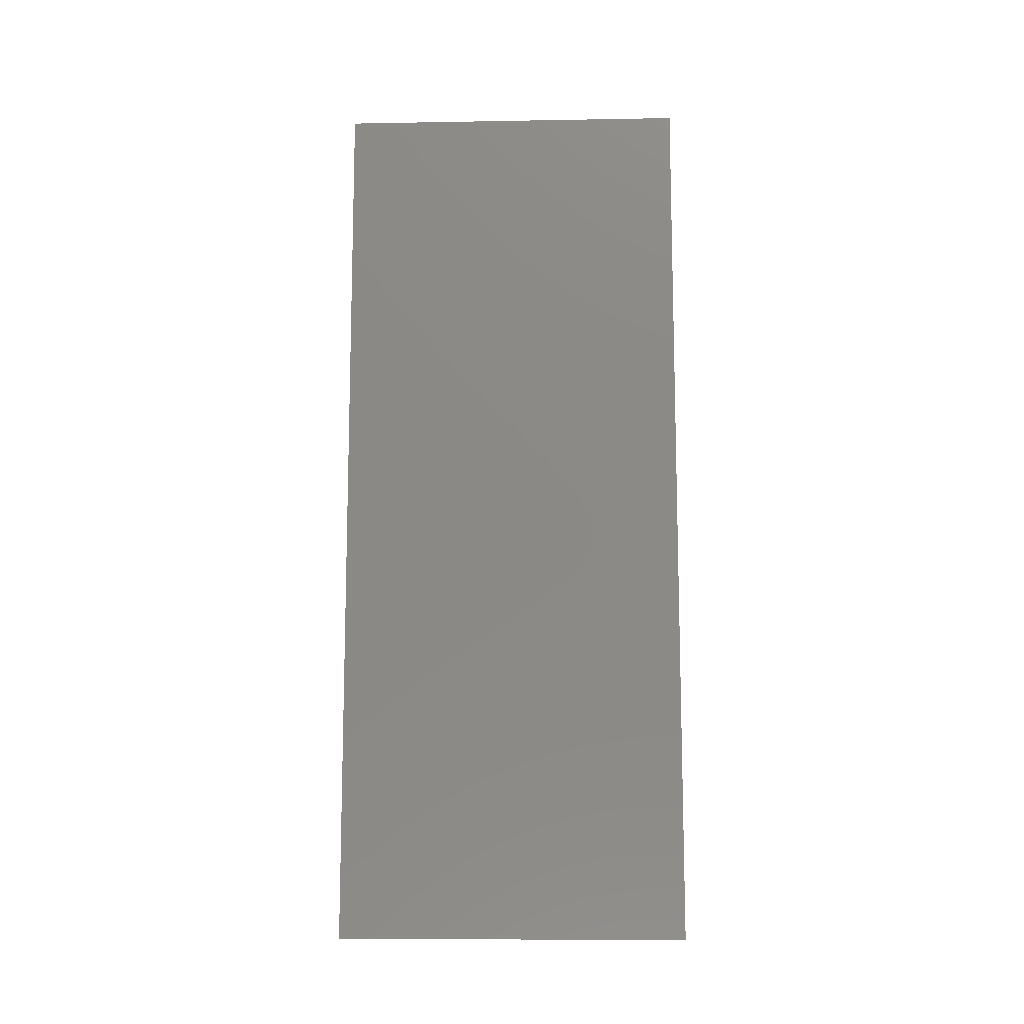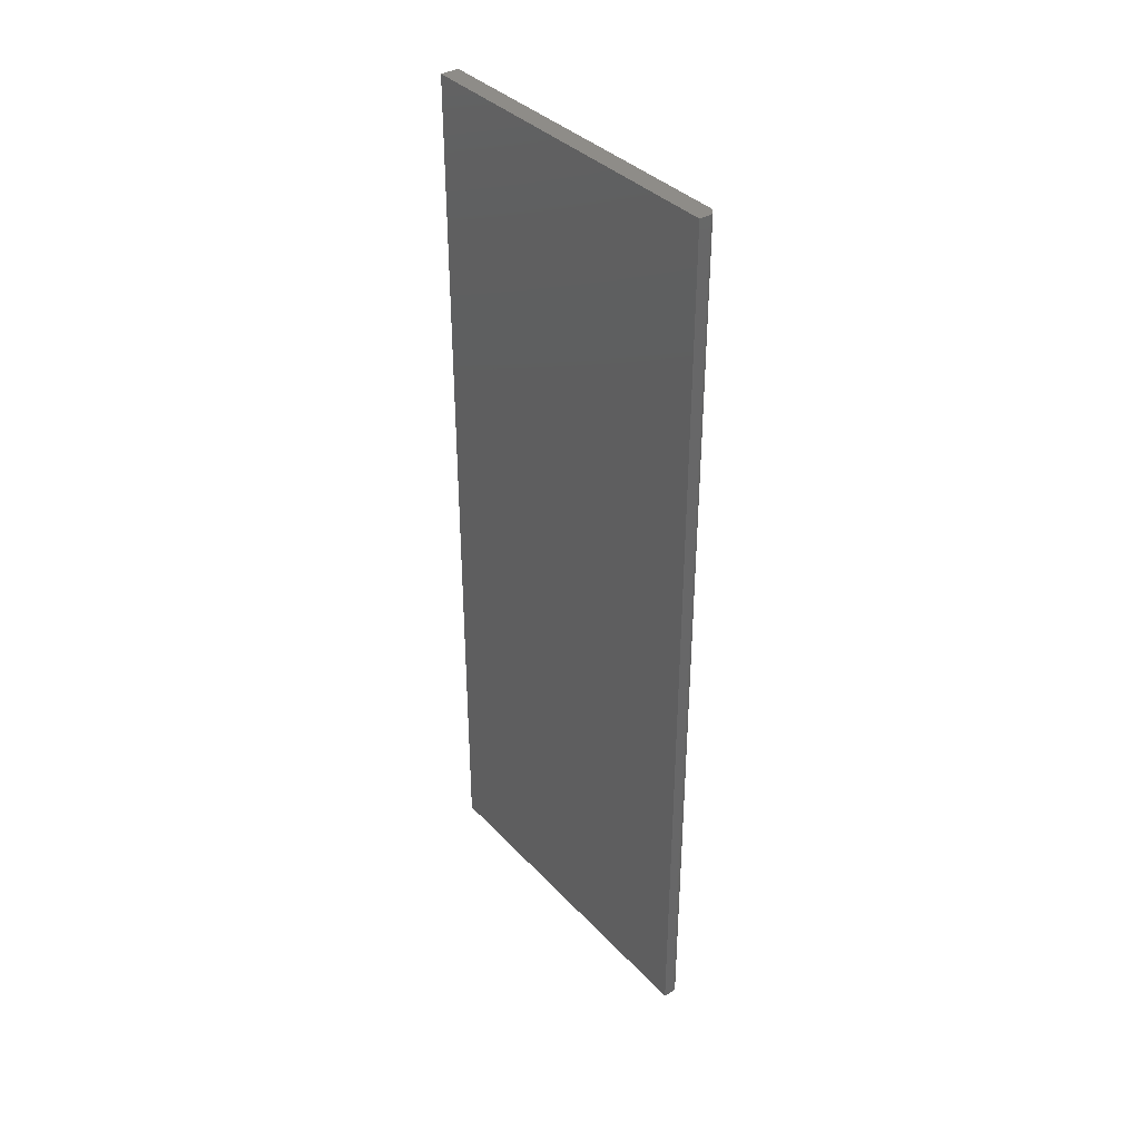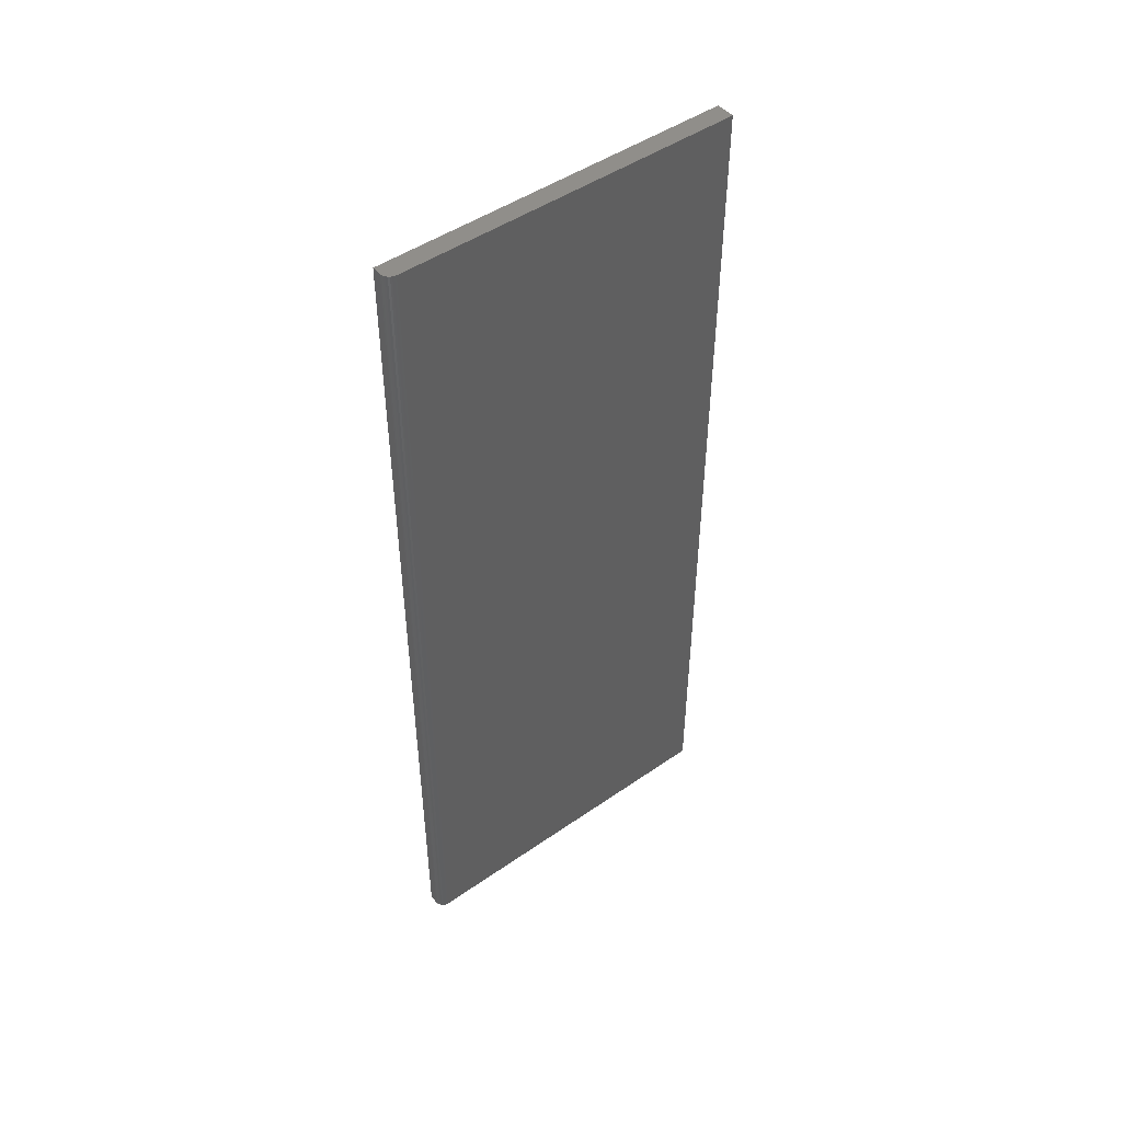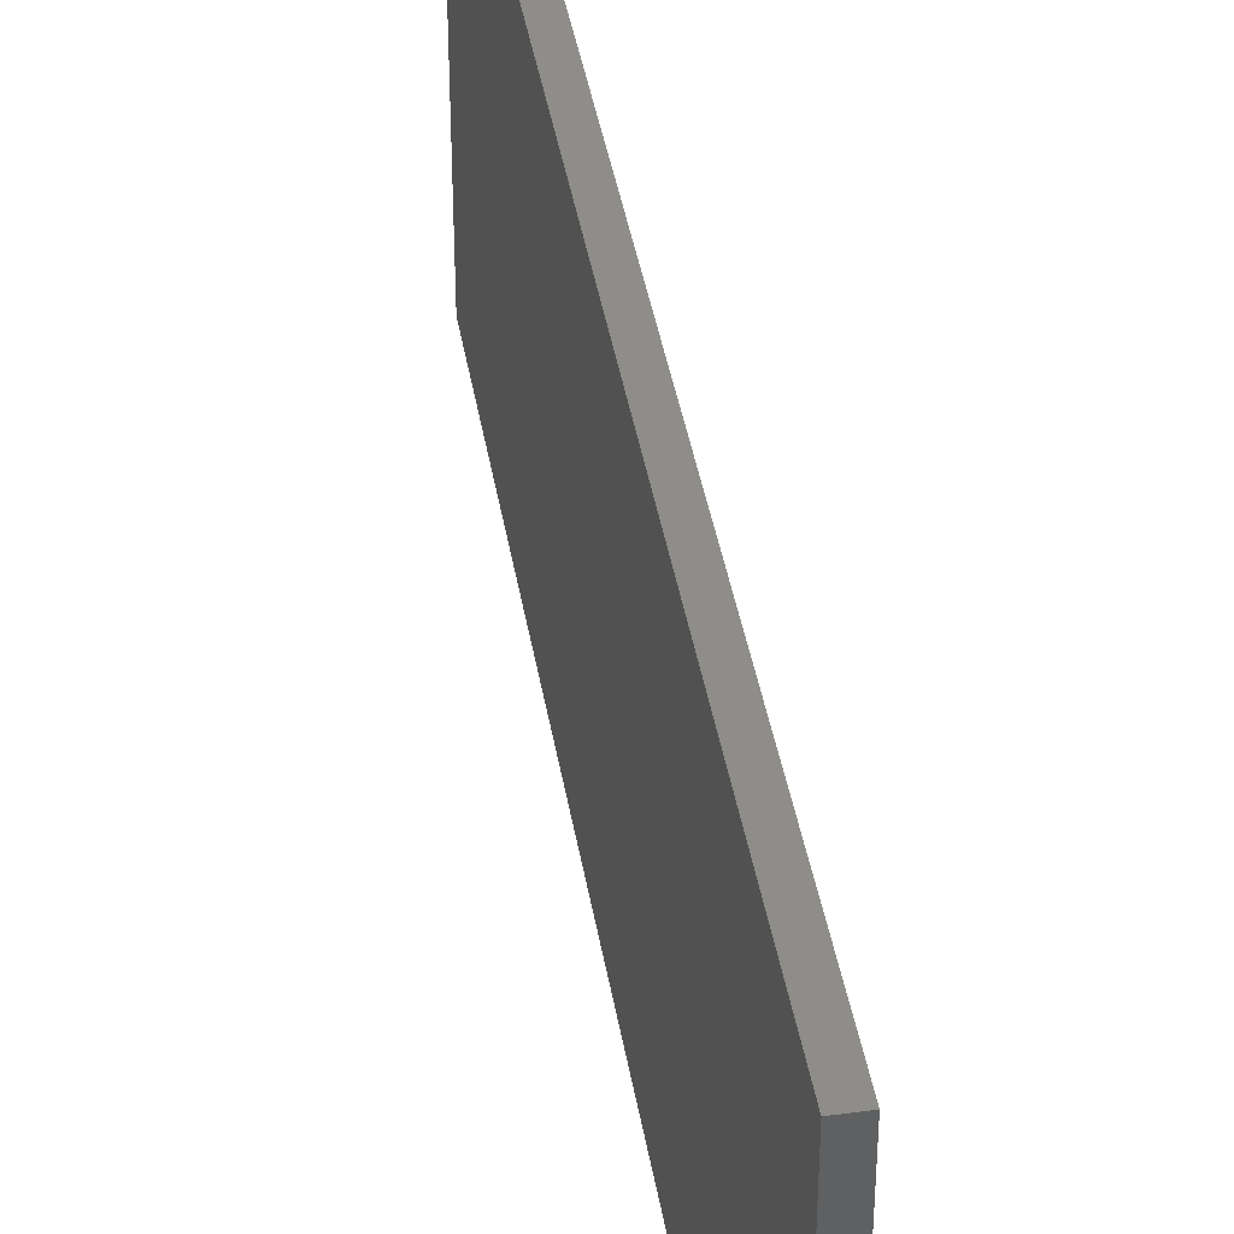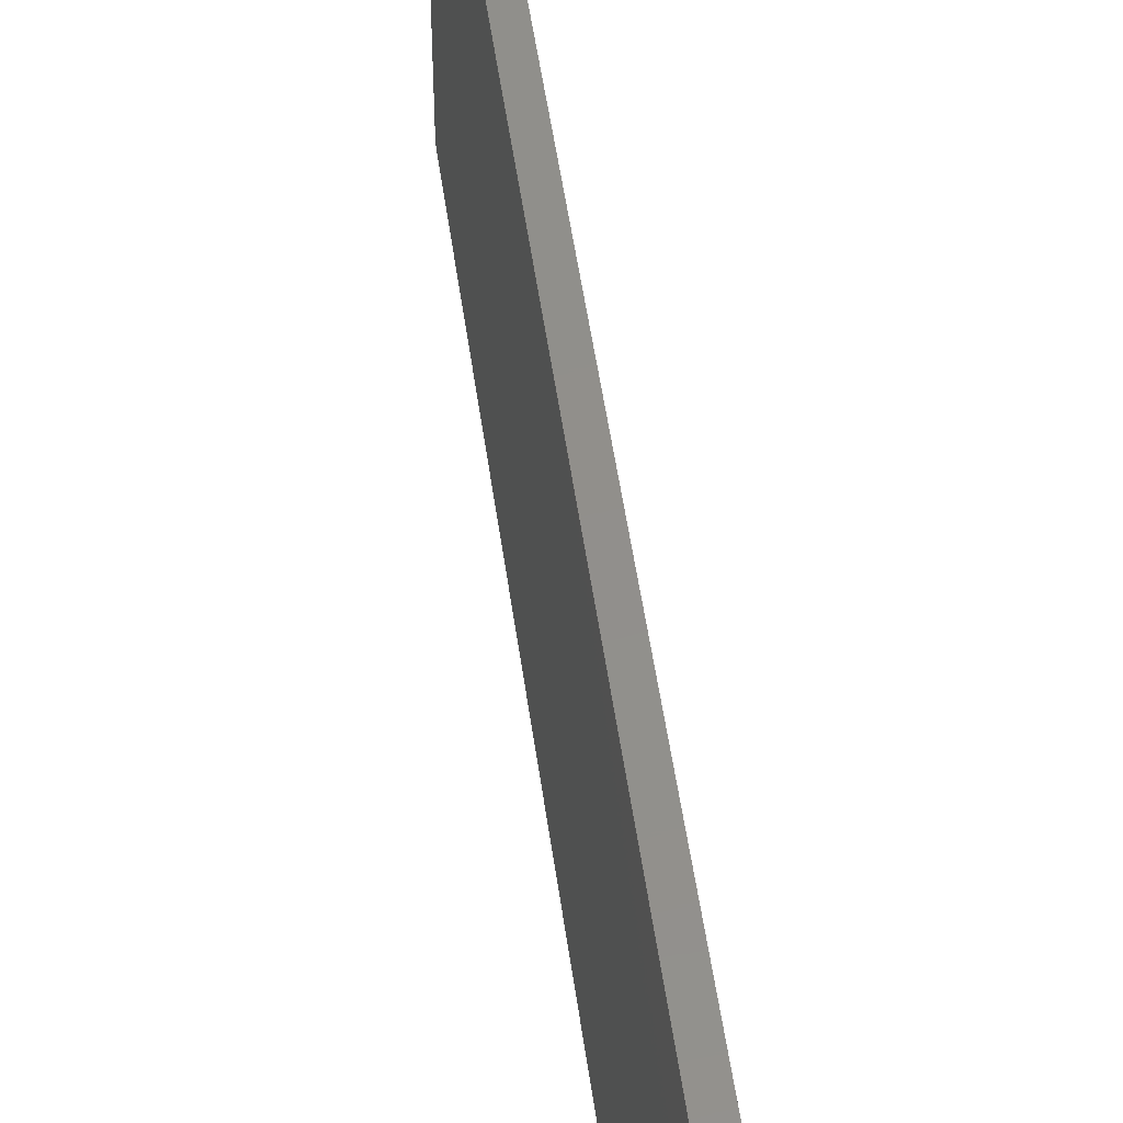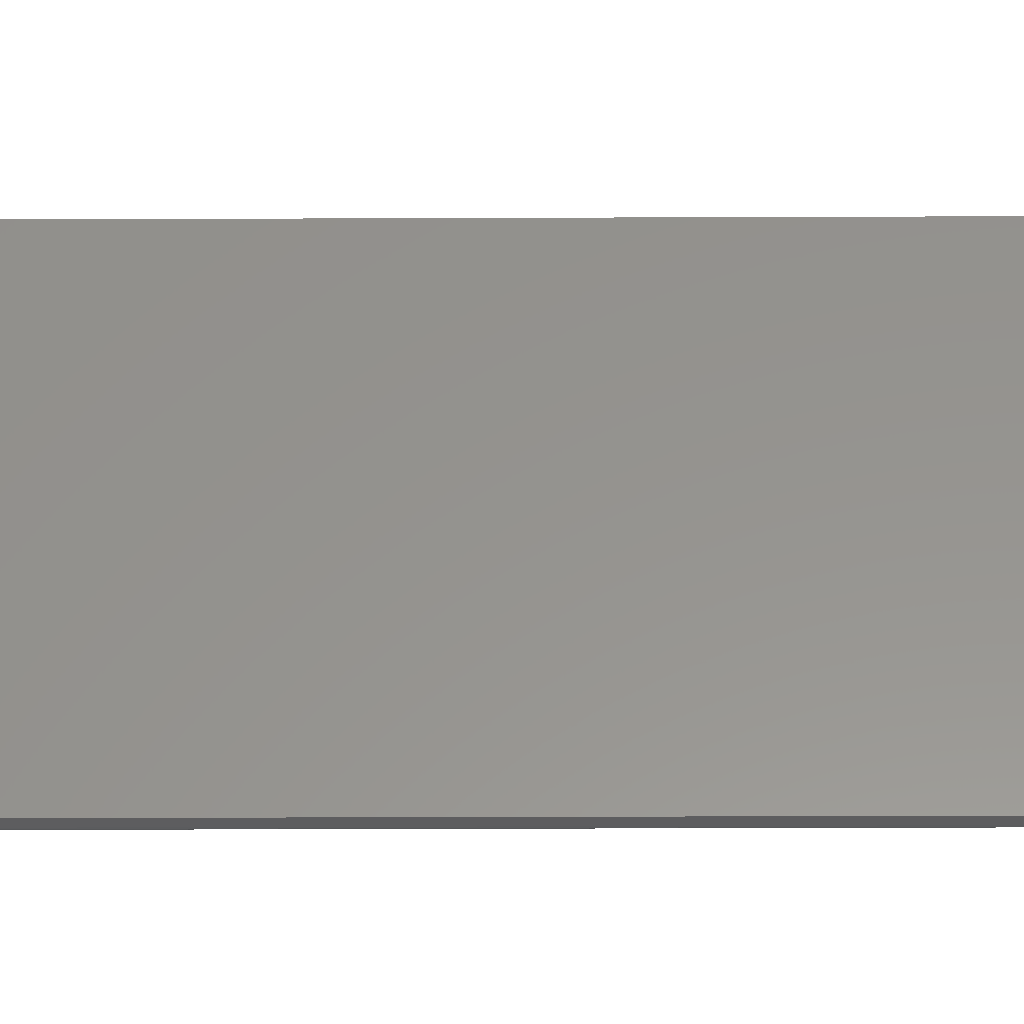
<metadata>
{"format":"stl","ext":"stl","renderer":"f3d","projection":"perspective","resolution":1024,"background":"white","views":[{"elev":-11.6,"azim":92.4,"up":"+Y"},{"elev":36.9,"azim":142.9,"up":"+Y"},{"elev":47.6,"azim":-128.0,"up":"+Y"},{"elev":40.9,"azim":170.6,"up":"+Z"},{"elev":51.0,"azim":172.2,"up":"+Z"},{"elev":-33.2,"azim":90.3,"up":"+Z"}]}
</metadata>
<code>
# stl→obj: 24 verts, 44 faces
v -0.007812 -0.75 -0.1406
v -0.007662 -0.75 -0.1421
v -0.006496 -0.75 -0.145
v -0.007218 -0.75 -0.1436
v 0.007812 -0.75 0.1484
v -0.007812 -0.75 0.1484
v -0.005524 -0.75 -0.1461
v -0.00434 -0.75 -0.1471
v -0.00299 -0.75 -0.1478
v -0.001524 -0.75 -0.1483
v 4.77e-17 -0.75 -0.1484
v 0.007812 -0.75 -0.1484
v -0.006496 2.738e-19 -0.145
v -0.007662 3.583e-19 -0.1421
v -0.007812 4.337e-19 -0.1406
v -0.007218 3.043e-19 -0.1436
v 0.007812 1.744e-17 0.1484
v 0.007812 9.622e-19 -0.1484
v 1.735e-18 4.811e-19 -0.1484
v -0.001524 3.956e-19 -0.1483
v -0.00299 3.3e-19 -0.1478
v -0.00434 2.869e-19 -0.1471
v -0.005524 2.679e-19 -0.1461
v -0.007812 1.648e-17 0.1484
f 1 2 3
f 3 2 4
f 5 6 1
f 5 1 3
f 5 3 7
f 5 7 8
f 5 8 9
f 5 9 10
f 5 10 11
f 5 11 12
f 13 14 15
f 16 14 13
f 17 18 19
f 17 19 20
f 17 20 21
f 17 21 22
f 17 22 23
f 17 23 13
f 17 13 15
f 17 15 24
f 24 15 6
f 6 15 1
f 19 18 11
f 11 18 12
f 19 11 20
f 20 11 10
f 20 10 21
f 21 10 9
f 21 9 22
f 22 9 8
f 22 8 23
f 23 8 7
f 23 7 13
f 13 7 3
f 13 3 16
f 16 3 4
f 16 4 14
f 14 4 2
f 14 2 15
f 15 2 1
f 17 24 5
f 5 24 6
f 18 17 12
f 12 17 5

</code>
